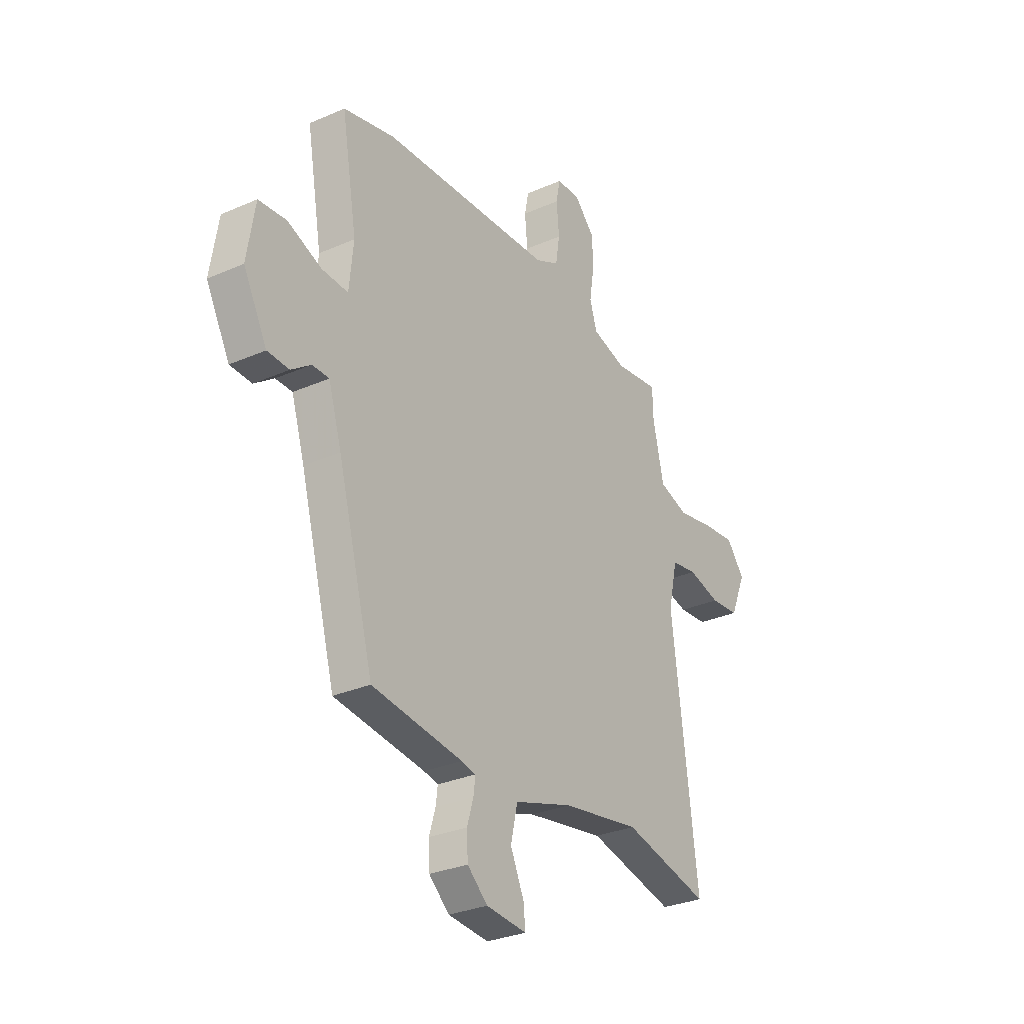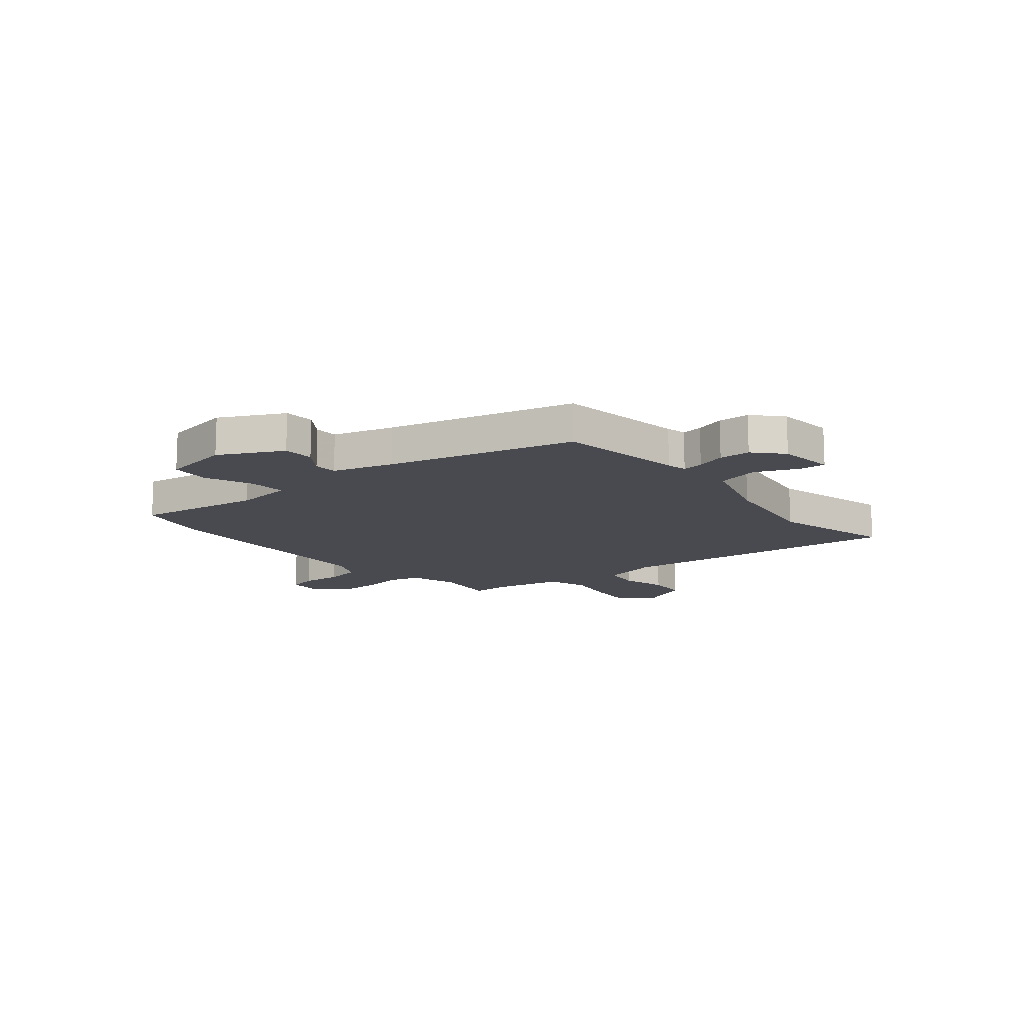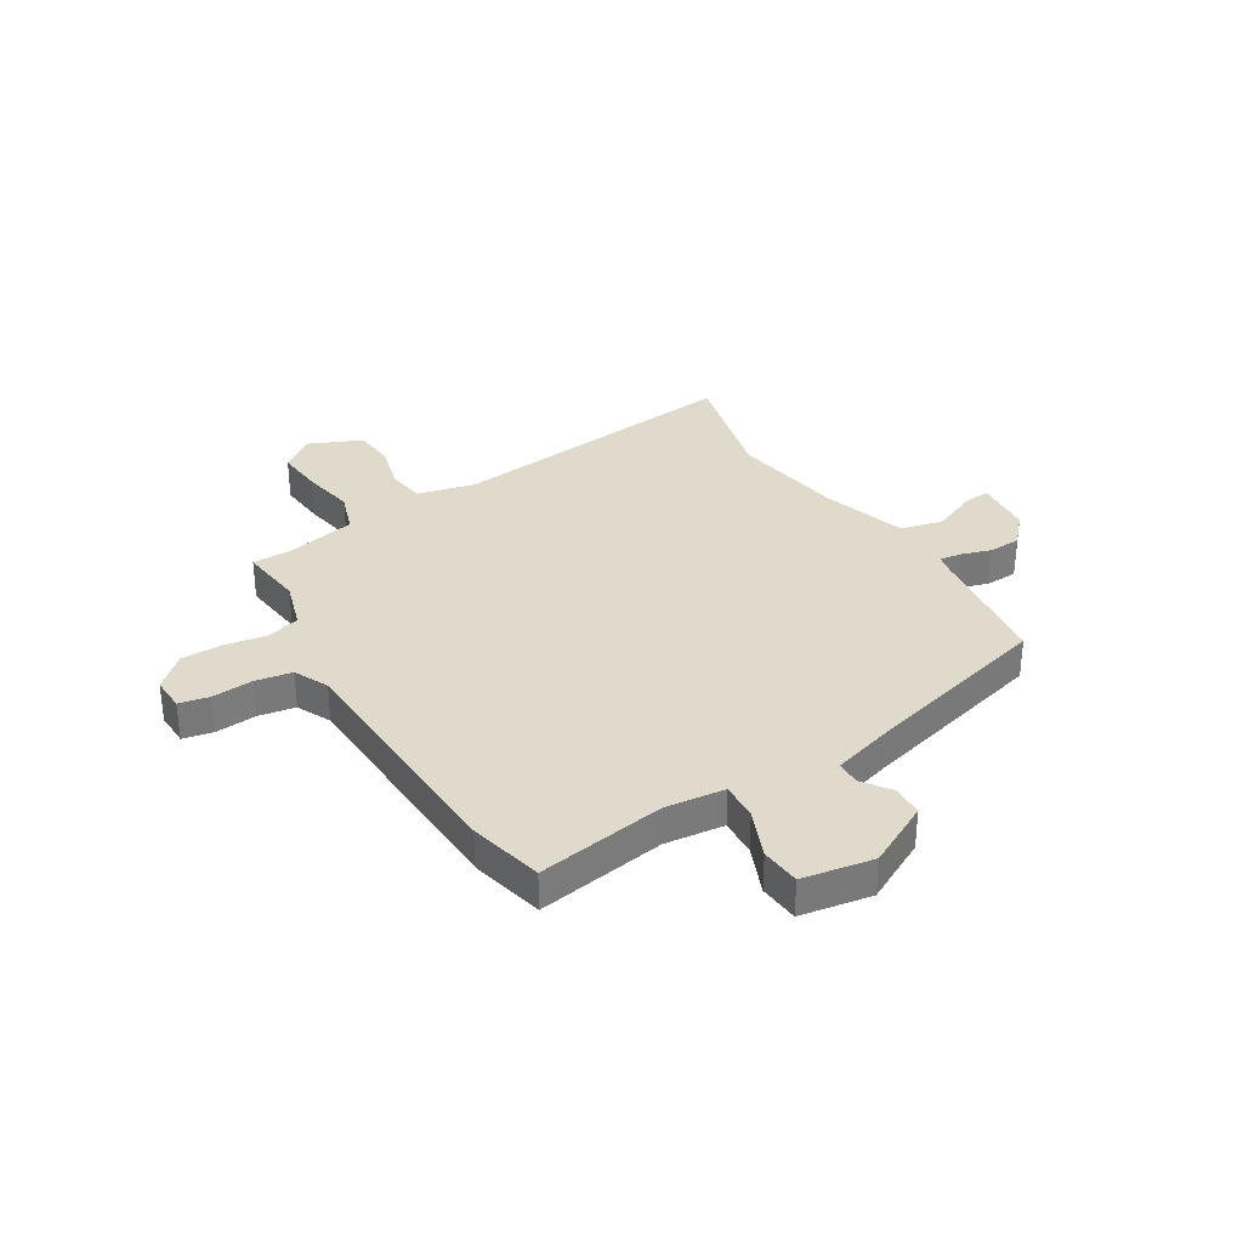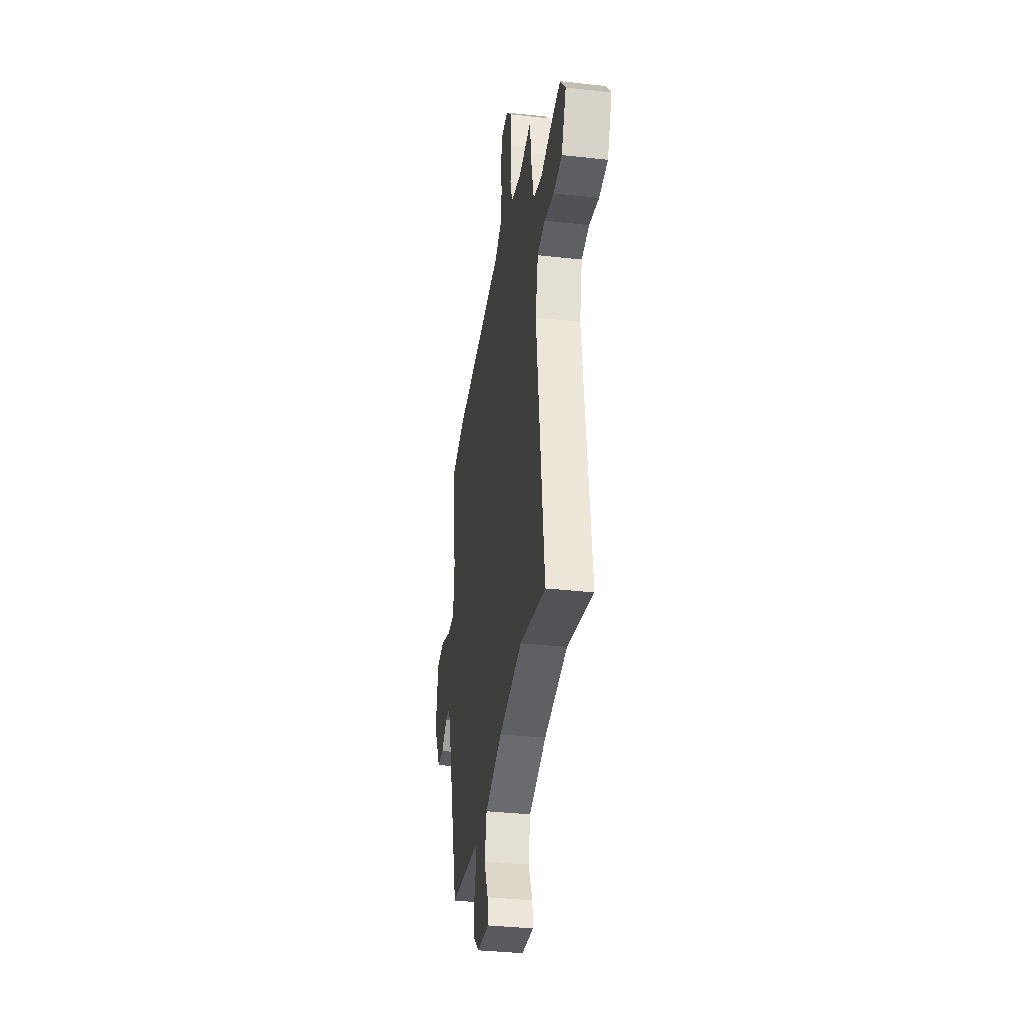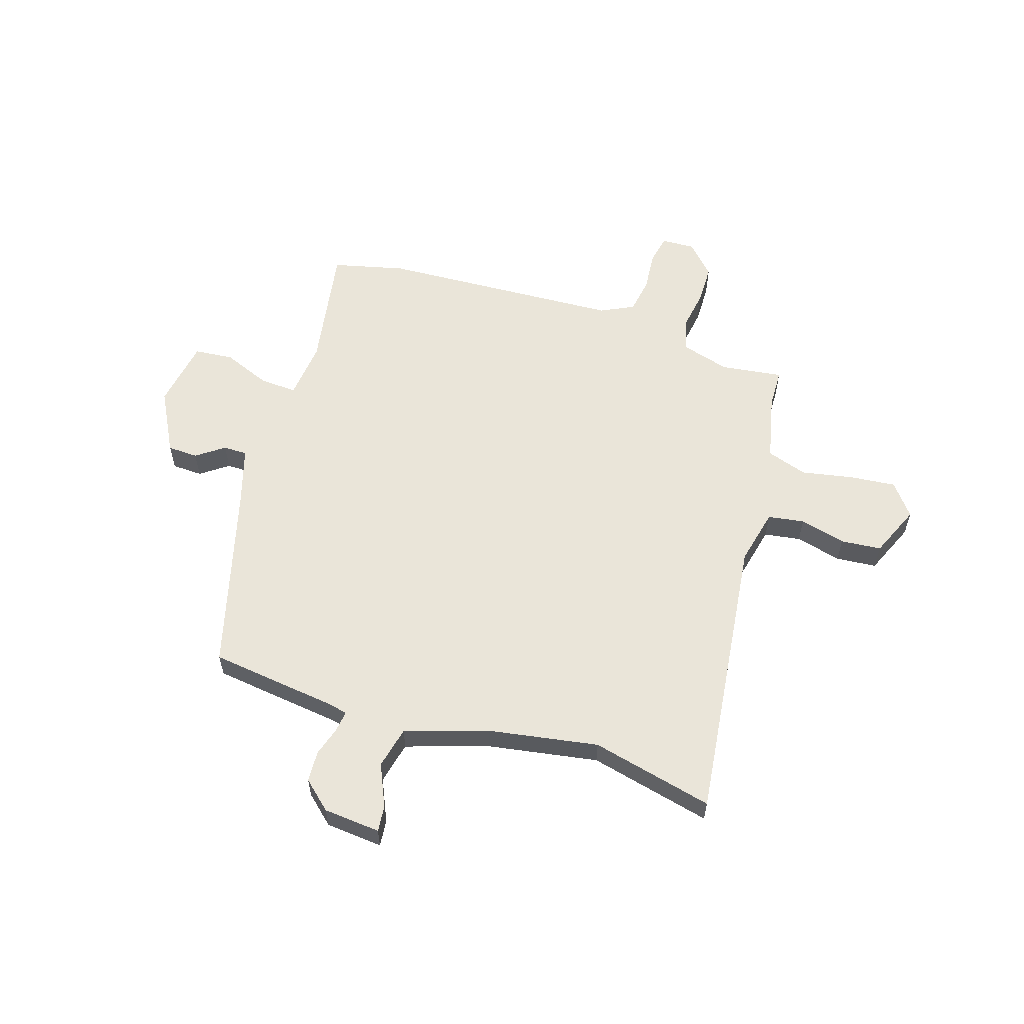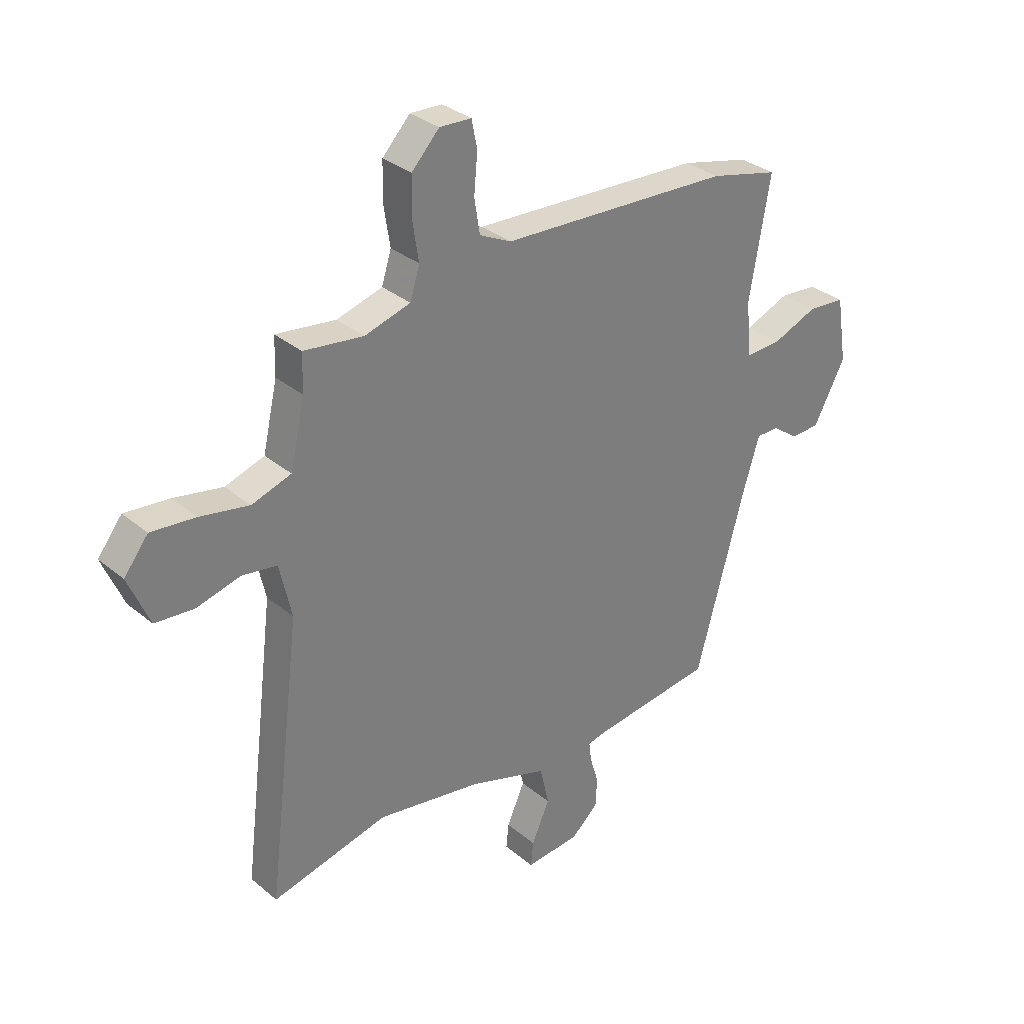
<metadata>
{"format":"obj","ext":"obj","renderer":"f3d","projection":"perspective","resolution":1024,"background":"white","views":[{"elev":-30.1,"azim":122.6,"up":"+Z"},{"elev":-13.6,"azim":130.6,"up":"+Y"},{"elev":33.1,"azim":59.3,"up":"+Y"},{"elev":-35.3,"azim":-98.4,"up":"+Z"},{"elev":58.2,"azim":-162.1,"up":"+Y"},{"elev":32.2,"azim":-41.0,"up":"+Z"}]}
</metadata>
<code>
v 0.432 0.07 -0.508
v 0.19 0.07 -0.538
v 0.152 0.07 -0.546
v 0.157 0.07 -0.586
v 0.174 0.07 -0.642
v 0.171 0.07 -0.701
v 0.117 0.07 -0.749
v 0.009 0.07 -0.758
v 0.014 0.07 -0.708
v 0.05 0.07 -0.628
v 0.032 0.07 -0.548
v -0.124 0.07 -0.497
v -0.333 0.07 -0.461
v -0.565 0.07 -0.515
v -0.497 0.07 0.034
v -0.521 0.07 0.141
v -0.59 0.07 0.152
v -0.677 0.07 0.13
v -0.754 0.07 0.137
v -0.796 0.07 0.236
v -0.748 0.07 0.297
v -0.66 0.07 0.288
v -0.563 0.07 0.269
v -0.485 0.07 0.294
v -0.456 0.07 0.422
v -0.454 0.07 0.496
v -0.336 0.07 0.48
v -0.245 0.07 0.506
v -0.226 0.07 0.567
v -0.238 0.07 0.644
v -0.237 0.07 0.721
v -0.182 0.07 0.779
v -0.119 0.07 0.776
v -0.108 0.07 0.721
v -0.115 0.07 0.644
v -0.104 0.07 0.576
v -0.041 0.07 0.545
v 0.418 0.07 0.52
v 0.555 0.07 0.486
v 0.514 0.07 0.248
v 0.525 0.07 0.138
v 0.595 0.07 0.141
v 0.686 0.07 0.177
v 0.76 0.07 0.17
v 0.781 0.07 0.038
v 0.718 0.07 -0.08
v 0.66 0.07 -0.082
v 0.608 0.07 -0.044
v 0.563 0.07 -0.044
v 0.528 0.07 -0.158
v 0.432 0 -0.508
v 0.19 0 -0.538
v 0.152 0 -0.546
v 0.157 0 -0.586
v 0.174 0 -0.642
v 0.171 0 -0.701
v 0.117 0 -0.749
v 0.009 0 -0.758
v 0.014 0 -0.708
v 0.05 0 -0.628
v 0.032 0 -0.548
v -0.124 0 -0.497
v -0.333 0 -0.461
v -0.565 0 -0.515
v -0.497 0 0.034
v -0.521 0 0.141
v -0.59 0 0.152
v -0.677 0 0.13
v -0.754 0 0.137
v -0.796 0 0.236
v -0.748 0 0.297
v -0.66 0 0.288
v -0.563 0 0.269
v -0.485 0 0.294
v -0.456 0 0.422
v -0.454 0 0.496
v -0.336 0 0.48
v -0.245 0 0.506
v -0.226 0 0.567
v -0.238 0 0.644
v -0.237 0 0.721
v -0.182 0 0.779
v -0.119 0 0.776
v -0.108 0 0.721
v -0.115 0 0.644
v -0.104 0 0.576
v -0.041 0 0.545
v 0.418 0 0.52
v 0.555 0 0.486
v 0.514 0 0.248
v 0.525 0 0.138
v 0.595 0 0.141
v 0.686 0 0.177
v 0.76 0 0.17
v 0.781 0 0.038
v 0.718 0 -0.08
v 0.66 0 -0.082
v 0.608 0 -0.044
v 0.563 0 -0.044
v 0.528 0 -0.158
f 46 47 48
f 45 46 48
f 44 45 48
f 43 44 48
f 42 43 48
f 41 42 48 49
f 37 38 39 40
f 36 37 40 41
f 33 34 35
f 32 33 35
f 31 32 35
f 30 31 35
f 29 30 35
f 28 29 35 36
f 25 26 27
f 24 25 27 28
f 21 22 23
f 20 21 23
f 19 20 23
f 18 19 23
f 17 18 23
f 16 17 23 24
f 41 49 50
f 36 41 50
f 28 36 50
f 24 28 50
f 16 24 50
f 15 16 50
f 8 9 10
f 7 8 10
f 6 7 10
f 5 6 10
f 4 5 10
f 3 4 10 11
f 2 3 11 12
f 2 12 13
f 1 2 13
f 50 1 13
f 13 14 15 50
f 98 97 96
f 98 96 95
f 98 95 94
f 98 94 93
f 98 93 92
f 99 98 92 91
f 90 89 88 87
f 91 90 87 86
f 85 84 83
f 85 83 82
f 85 82 81
f 85 81 80
f 85 80 79
f 86 85 79 78
f 77 76 75
f 78 77 75 74
f 73 72 71
f 73 71 70
f 73 70 69
f 73 69 68
f 73 68 67
f 74 73 67 66
f 100 99 91
f 100 91 86
f 100 86 78
f 100 78 74
f 100 74 66
f 100 66 65
f 60 59 58
f 60 58 57
f 60 57 56
f 60 56 55
f 60 55 54
f 61 60 54 53
f 62 61 53 52
f 63 62 52
f 63 52 51
f 63 51 100
f 100 65 64 63
f 1 51 52 2
f 2 52 53 3
f 3 53 54 4
f 4 54 55 5
f 5 55 56 6
f 6 56 57 7
f 7 57 58 8
f 8 58 59 9
f 9 59 60 10
f 10 60 61 11
f 11 61 62 12
f 12 62 63 13
f 13 63 64 14
f 14 64 65 15
f 15 65 66 16
f 16 66 67 17
f 17 67 68 18
f 18 68 69 19
f 19 69 70 20
f 20 70 71 21
f 21 71 72 22
f 22 72 73 23
f 23 73 74 24
f 24 74 75 25
f 25 75 76 26
f 26 76 77 27
f 27 77 78 28
f 28 78 79 29
f 29 79 80 30
f 30 80 81 31
f 31 81 82 32
f 32 82 83 33
f 33 83 84 34
f 34 84 85 35
f 35 85 86 36
f 36 86 87 37
f 37 87 88 38
f 38 88 89 39
f 39 89 90 40
f 40 90 91 41
f 41 91 92 42
f 42 92 93 43
f 43 93 94 44
f 44 94 95 45
f 45 95 96 46
f 46 96 97 47
f 47 97 98 48
f 48 98 99 49
f 49 99 100 50
f 50 100 51 1

</code>
